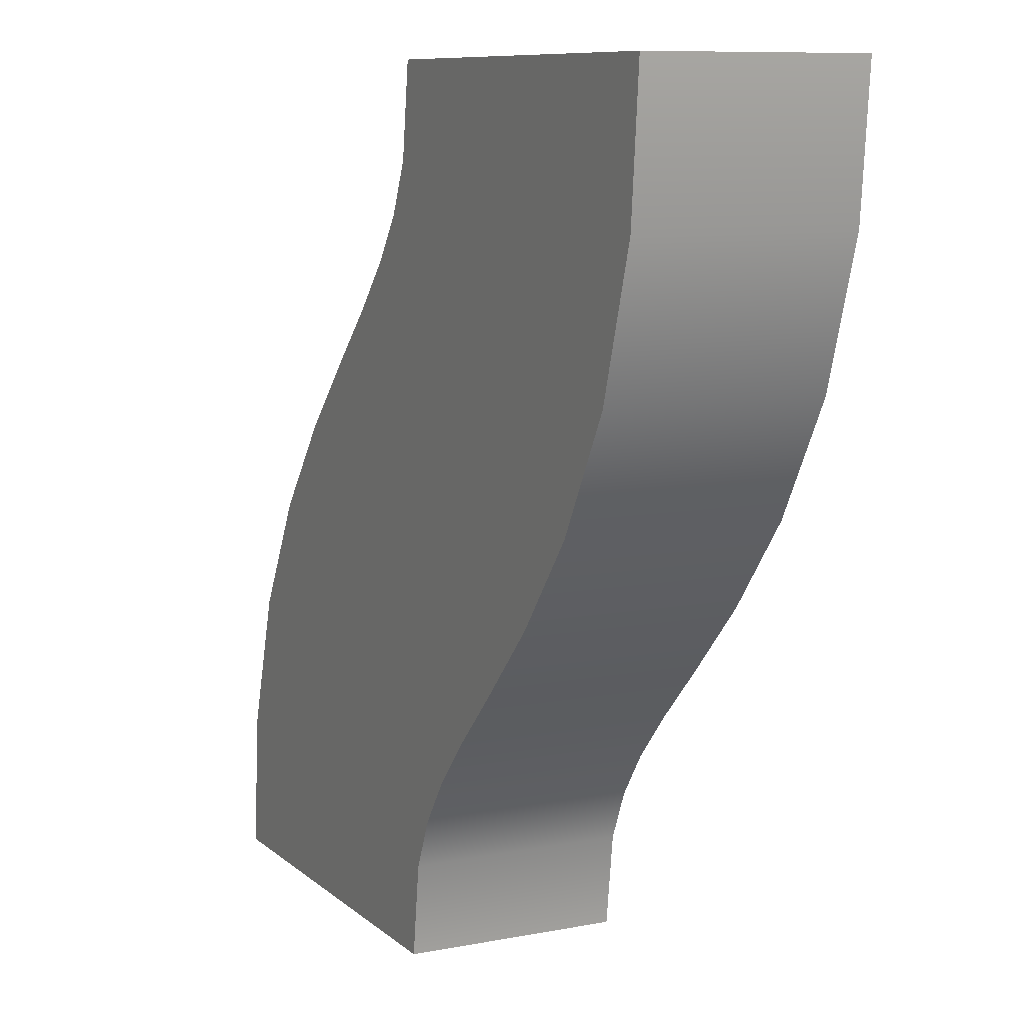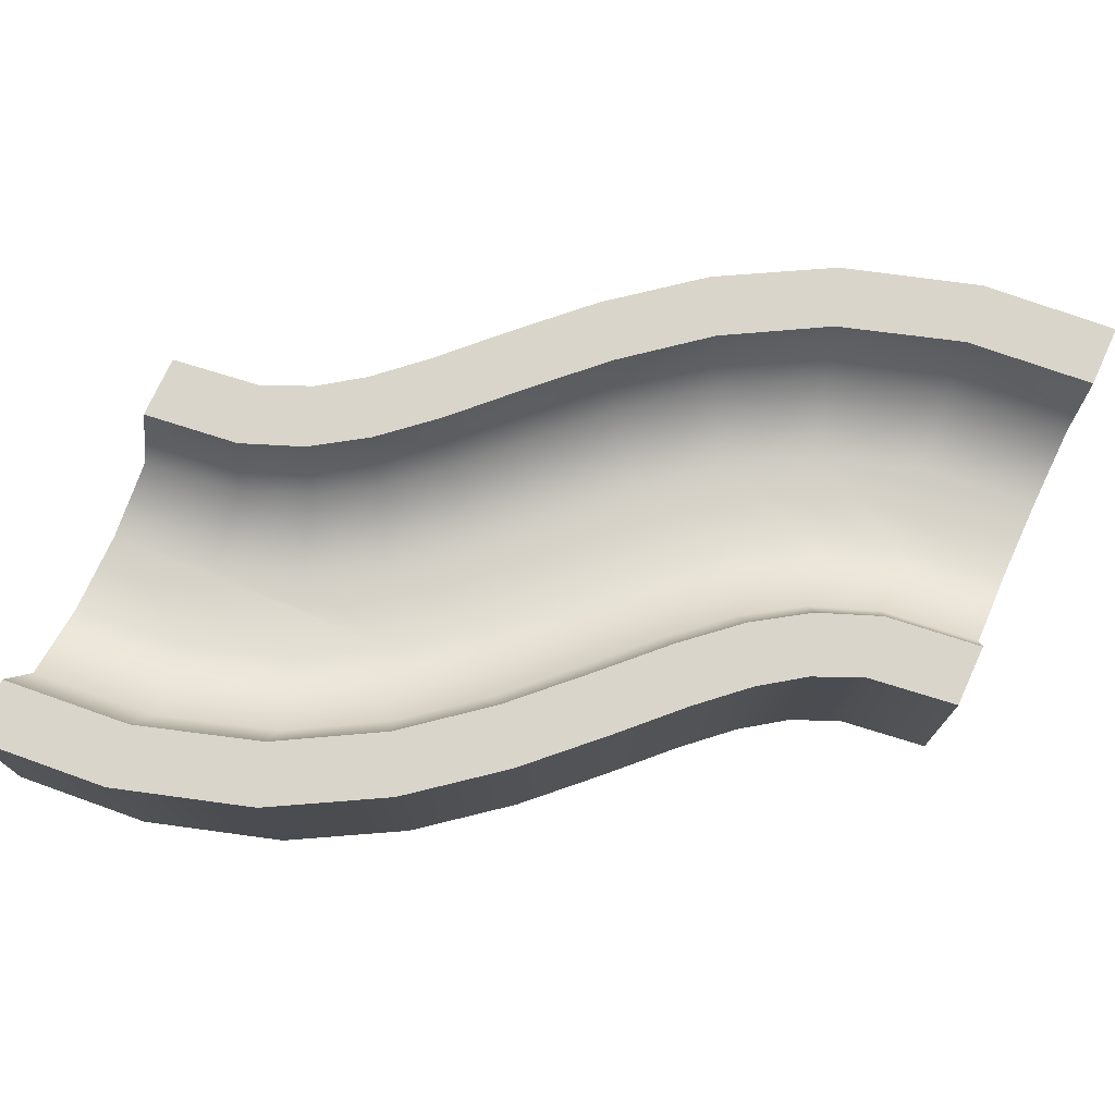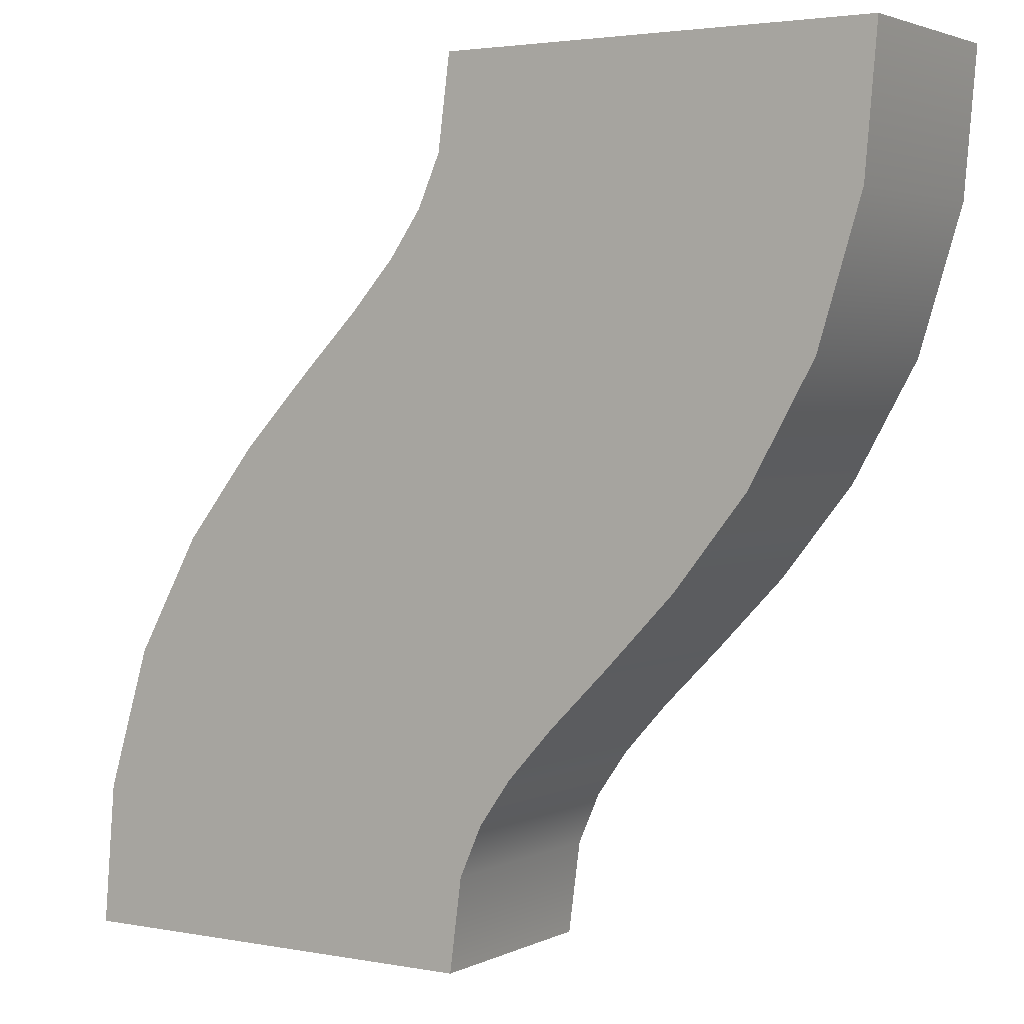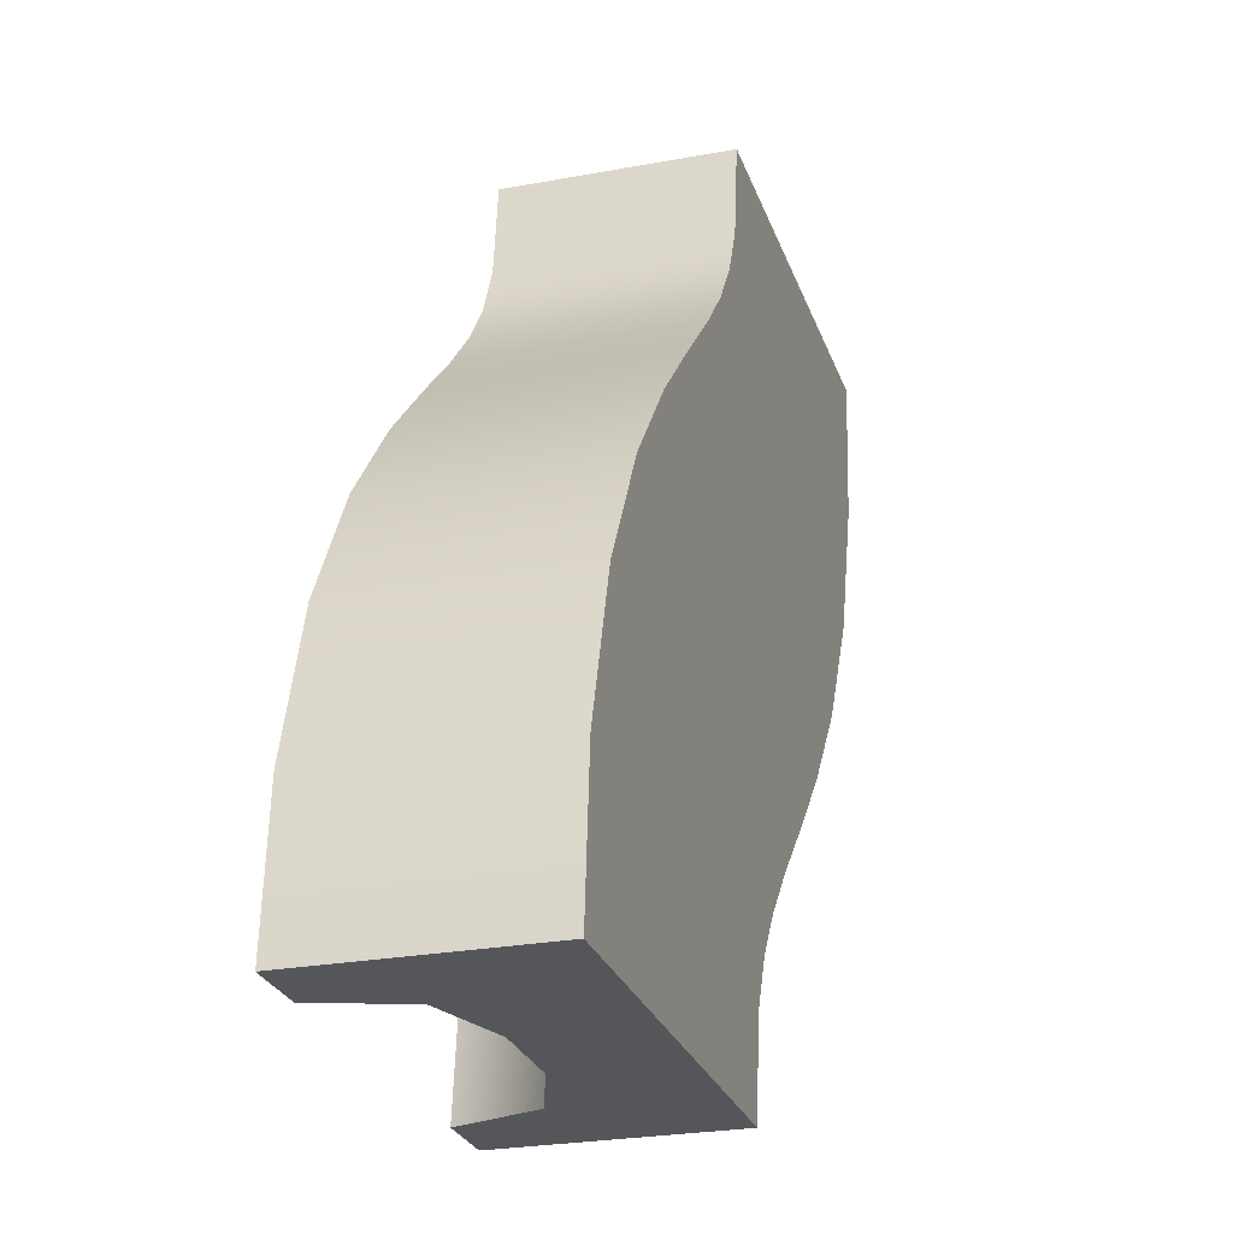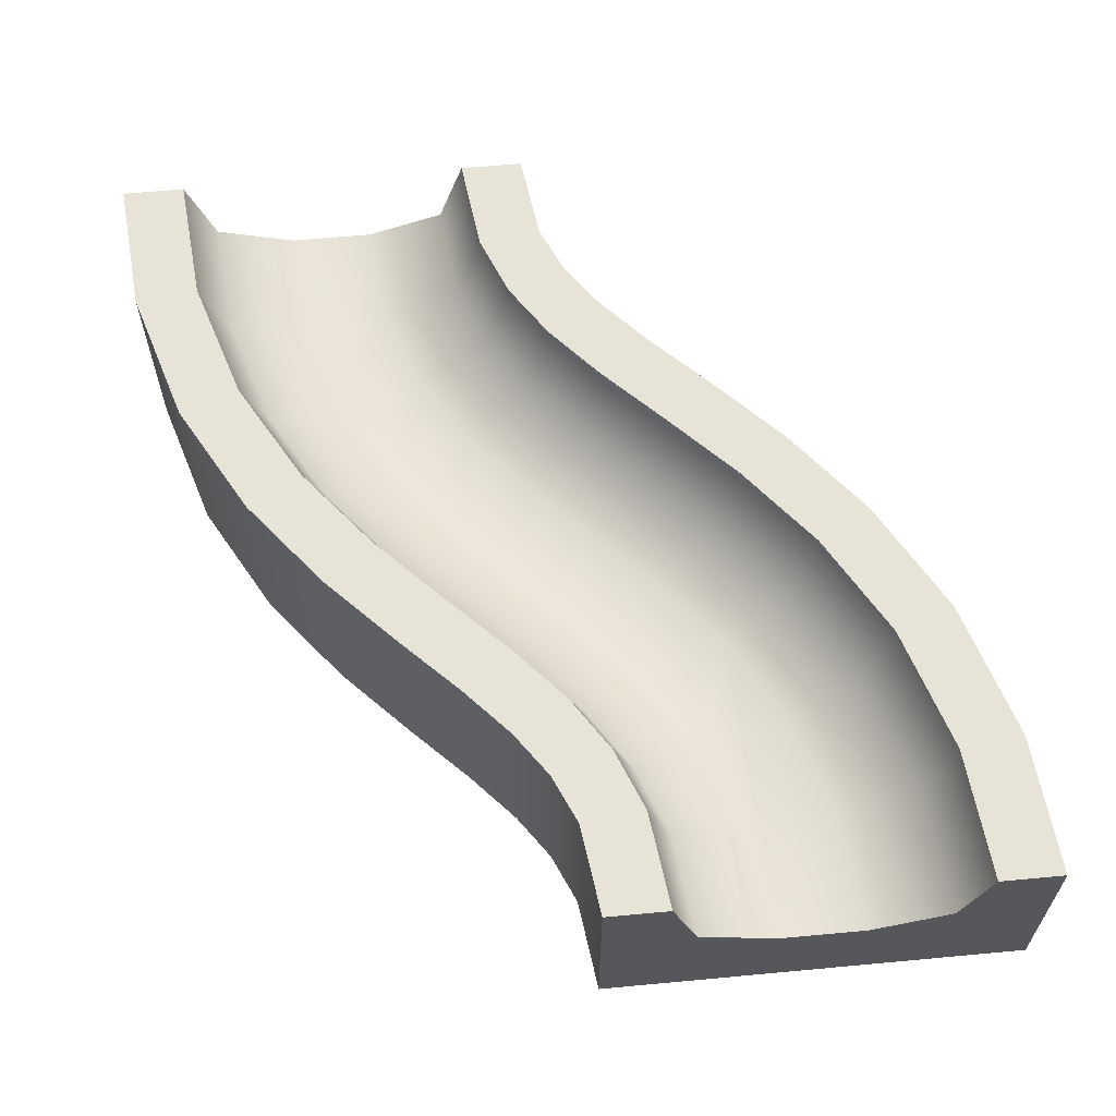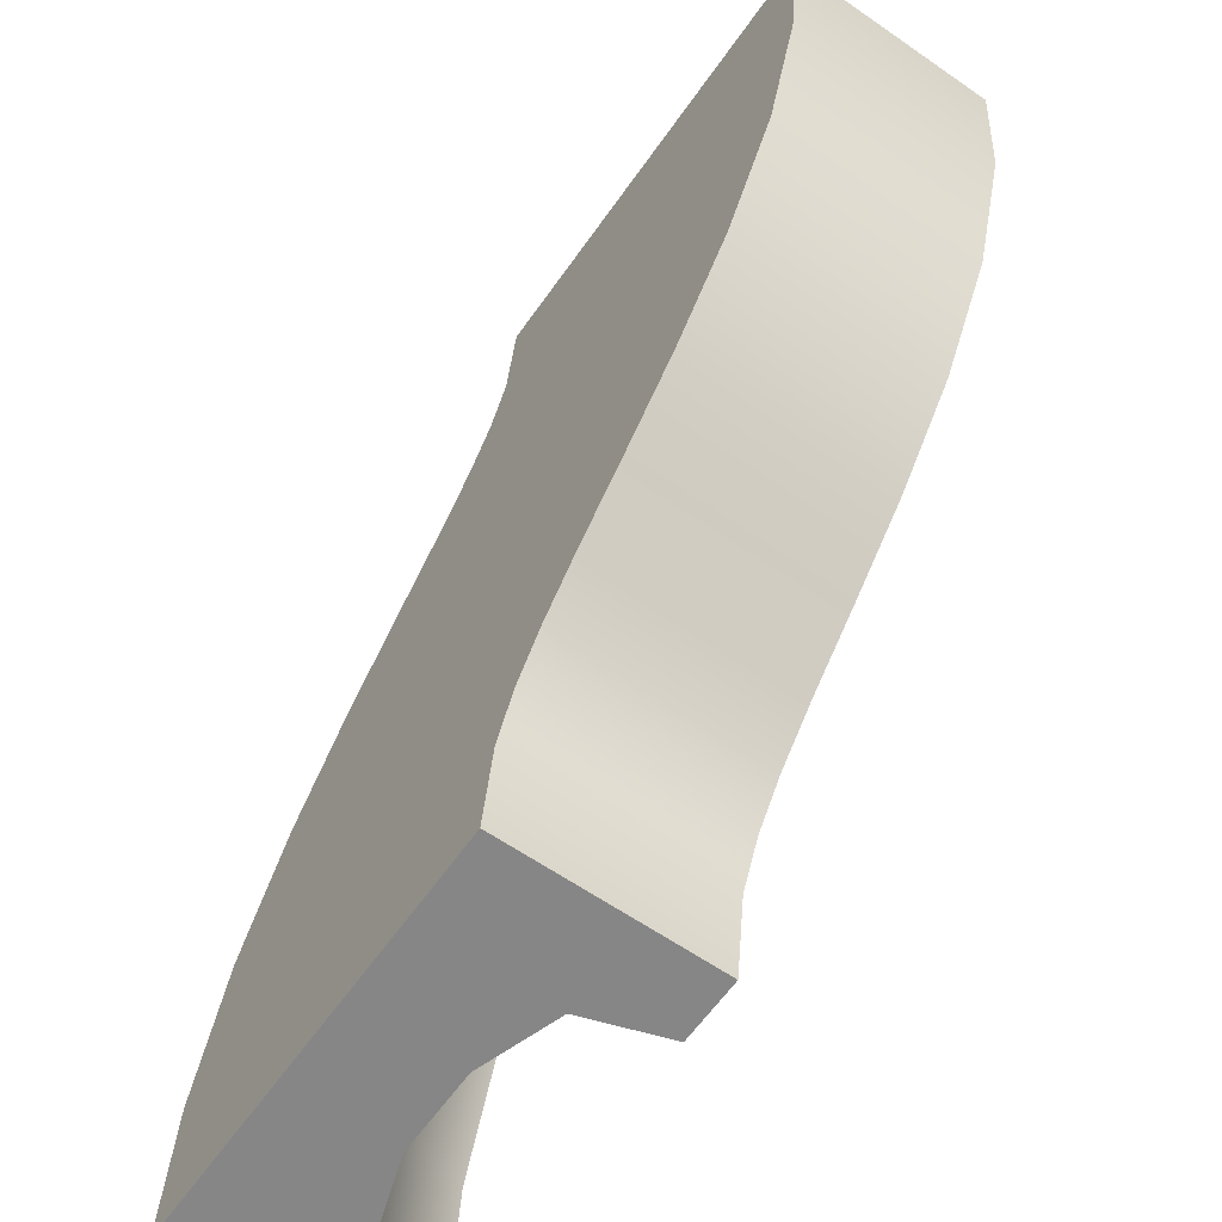
<metadata>
{"format":"obj","ext":"obj","renderer":"f3d","projection":"perspective","resolution":1024,"background":"white","views":[{"elev":9.4,"azim":63.2,"up":"+Z"},{"elev":74.6,"azim":114.6,"up":"+Y"},{"elev":2.8,"azim":32.7,"up":"+Z"},{"elev":-25.7,"azim":-73.4,"up":"+Z"},{"elev":62.0,"azim":-5.4,"up":"+Y"},{"elev":-62.2,"azim":54.9,"up":"+Z"}]}
</metadata>
<code>
g s-curve_short_left_C
v 0.6695 0.3125 0.4103
v 0.7289 0.5 0.3899
v 0.822 0.5 0.6883
v 0.7595 0.3125 0.6954
v 0.572 0.25 0.7167
v 0.4911 0.25 0.4714
v -0.2125 0.3125 -1
v -0.15 0.5 -1
v -0.122 0.5 -0.7677
v 0.3009 0.25 0.5366
v 0.1225 0.3125 0.5977
v 0.0327 0.3125 0.4574
v 0.1966 0.25 0.3652
v 0.3714 0.25 0.2668
v 0.06309 0.5 0.6181
v 0.1845 0.3125 0.7606
v 0.122 0.5 0.7677
v 0.5353 0.3125 0.1746
v 0.5899 0.5 0.1439
v -0.85 0.5 -1
v -0.7595 0.3125 -0.6954
v -0.822 0.5 -0.6883
v 0.2289 0.25 0.09306
v 0.3805 0.3125 -0.01744
v -0.08454 0.3125 0.3214
v 0.06712 0.25 0.2109
v -0.02194 0.5 0.4881
v -0.7875 0.3125 -1
v 0.4311 0.5 -0.05428
v -0.1351 0.5 0.3583
v -0.07841 0.25 0.06206
v -0.2254 0.3125 0.1784
v 0.2254 0.3125 -0.1784
v 0.07841 0.25 -0.06206
v 0.2744 0.5 -0.2172
v -0.4311 0.5 0.05428
v -0.3805 0.3125 0.01744
v -0.2289 0.25 -0.09306
v 0.08454 0.3125 -0.3214
v -0.06712 0.25 -0.2109
v -0.1966 0.25 -0.3652
v -0.5353 0.3125 -0.1746
v -0.2744 0.5 0.2172
v -0.3714 0.25 -0.2668
v 0.1351 0.5 -0.3583
v -0.0327 0.3125 -0.4574
v 0.02194 0.5 -0.4881
v -0.5899 0.5 -0.1439
v -0.4911 0.25 -0.4714
v -0.6695 0.3125 -0.4103
v -0.1225 0.3125 -0.5977
v -0.06309 0.5 -0.6181
v -0.3009 0.25 -0.5366
v -0.572 0.25 -0.7167
v -0.1845 0.3125 -0.7606
v -0.7289 0.5 -0.3899
v -0.372 0.25 -0.7393
v -0.6 0.25 -1
v 0.372 0.25 0.7393
v 0.4 0.25 1
v 0.7875 0.3125 1
v 0.6 0.25 1
v 0.85 0.5 1
v 0.2125 0.3125 1
v -0.4 0.25 -1
v 0.15 0.5 1
v 0.8716 0.5 0.341
v 0.8716 0 0.341
v 0.9719 0.5 0.6713
v 0.9719 0 0.6713
v 0 0.5 -1
v 0 0 -1
v 0.02793 0.5 -0.7847
v 0.02793 0 -0.7847
v -0.07959 0 0.667
v -0.07959 0.5 0.667
v -0.02793 0 0.7847
v -0.02793 0.5 0.7847
v -1 0 -1
v -1 0.5 -1
v -0.9719 0 -0.6713
v -0.9719 0.5 -0.6713
v 0.7211 0.5 0.07007
v 0.7211 0 0.07007
v -0.1531 0 0.5619
v -0.1531 0.5 0.5619
v 0.5524 0.5 -0.1427
v 0.5524 0 -0.1427
v -0.2564 0 0.4467
v -0.2564 0.5 0.4467
v 0.1531 0.5 -0.5619
v 0.1531 0 -0.5619
v 0.2564 0.5 -0.4467
v 0.2564 0 -0.4467
v -0.5524 0 0.1427
v -0.5524 0.5 0.1427
v -0.3921 0 0.3103
v -0.3921 0.5 0.3103
v 0.3921 0.5 -0.3103
v 0.3921 0 -0.3103
v 0.07959 0.5 -0.667
v 0.07959 9.024e-17 -0.667
v -0.7211 0 -0.07007
v -0.7211 0.5 -0.07007
v -0.8716 9.024e-17 -0.341
v -0.8716 0.5 -0.341
v 1 0.5 1
v 1 0 1
v 0 0 1
v 0 0.5 1
f 3 2 1
f 1 2 3
f 6 5 4
f 4 5 6
f 6 4 1
f 1 4 6
f 9 8 7
f 7 8 9
f 4 3 1
f 1 3 4
f 12 11 10
f 10 11 12
f 12 10 13
f 13 10 12
f 14 6 1
f 1 6 14
f 17 16 15
f 15 16 17
f 16 11 15
f 15 11 16
f 14 1 18
f 18 1 14
f 1 2 18
f 18 2 1
f 2 19 18
f 18 19 2
f 22 21 20
f 20 21 22
f 23 14 18
f 18 14 23
f 23 18 24
f 24 18 23
f 25 12 13
f 13 12 25
f 25 13 26
f 26 13 25
f 15 11 27
f 27 11 15
f 11 12 27
f 27 12 11
f 18 19 24
f 24 19 18
f 21 28 20
f 20 28 21
f 19 29 24
f 24 29 19
f 27 12 30
f 30 12 27
f 32 26 31
f 31 26 32
f 32 25 26
f 26 25 32
f 34 24 33
f 33 24 34
f 34 23 24
f 24 23 34
f 24 29 33
f 33 29 24
f 29 35 33
f 33 35 29
f 12 25 30
f 30 25 12
f 32 37 36
f 36 37 32
f 37 31 38
f 38 31 37
f 41 40 39
f 39 40 41
f 42 37 38
f 38 37 42
f 30 25 43
f 43 25 30
f 33 35 39
f 39 35 33
f 40 34 33
f 33 34 40
f 42 38 44
f 44 38 42
f 35 45 39
f 39 45 35
f 41 39 46
f 46 39 41
f 45 47 46
f 46 47 45
f 25 32 43
f 43 32 25
f 40 33 39
f 39 33 40
f 39 45 46
f 46 45 39
f 43 32 36
f 36 32 43
f 37 32 31
f 31 32 37
f 37 42 48
f 48 42 37
f 50 44 49
f 49 44 50
f 36 37 48
f 48 37 36
f 50 42 44
f 44 42 50
f 47 52 51
f 51 52 47
f 53 46 51
f 51 46 53
f 46 47 51
f 51 47 46
f 53 41 46
f 46 41 53
f 21 49 54
f 54 49 21
f 51 52 55
f 55 52 51
f 21 50 49
f 49 50 21
f 48 42 56
f 56 42 48
f 57 53 51
f 51 53 57
f 57 51 55
f 55 51 57
f 42 50 56
f 56 50 42
f 52 9 55
f 55 9 52
f 28 21 54
f 54 21 28
f 28 54 58
f 58 54 28
f 56 50 22
f 22 50 56
f 50 21 22
f 22 21 50
f 16 60 59
f 59 60 16
f 5 62 61
f 61 62 5
f 5 61 4
f 4 61 5
f 63 4 61
f 61 4 63
f 63 3 4
f 4 3 63
f 16 64 60
f 60 64 16
f 65 57 55
f 55 57 65
f 65 55 7
f 7 55 65
f 11 16 59
f 59 16 11
f 11 59 10
f 10 59 11
f 55 9 7
f 7 9 55
f 64 17 66
f 66 17 64
f 64 16 17
f 17 16 64
f 5 60 62
f 60 5 6
f 60 6 14
f 60 14 59
f 59 14 10
f 10 14 23
f 10 23 13
f 13 23 34
f 13 34 26
f 26 34 40
f 26 40 31
f 31 40 41
f 31 41 38
f 38 41 53
f 38 53 44
f 44 53 57
f 44 57 49
f 49 57 65
f 49 65 58
f 49 58 54
f 62 60 5
f 6 5 60
f 14 6 60
f 59 14 60
f 10 14 59
f 23 14 10
f 13 23 10
f 34 23 13
f 26 34 13
f 40 34 26
f 31 40 26
f 41 40 31
f 38 41 31
f 53 41 38
f 44 53 38
f 57 53 44
f 49 57 44
f 65 57 49
f 58 65 49
f 54 58 49
f 69 68 67
f 68 69 70
f 67 68 69
f 70 69 68
f 73 72 71
f 72 73 74
f 71 72 73
f 74 73 72
f 77 76 75
f 76 77 78
f 75 76 77
f 78 77 76
f 81 80 79
f 80 81 82
f 79 80 81
f 82 81 80
f 67 84 83
f 84 67 68
f 83 84 67
f 68 67 84
f 75 86 85
f 86 75 76
f 85 86 75
f 76 75 86
f 83 88 87
f 88 83 84
f 87 88 83
f 84 83 88
f 85 90 89
f 90 85 86
f 89 90 85
f 86 85 90
f 93 92 91
f 92 93 94
f 91 92 93
f 94 93 92
f 97 96 95
f 96 97 98
f 95 96 97
f 98 97 96
f 87 100 99
f 100 87 88
f 99 100 87
f 88 87 100
f 99 94 93
f 94 99 100
f 93 94 99
f 100 99 94
f 89 98 97
f 98 89 90
f 97 98 89
f 90 89 98
f 91 102 101
f 102 91 92
f 101 102 91
f 92 91 102
f 95 104 103
f 104 95 96
f 103 104 95
f 96 95 104
f 103 106 105
f 106 103 104
f 105 106 103
f 104 103 106
f 105 82 81
f 82 105 106
f 81 82 105
f 106 105 82
f 101 74 73
f 74 101 102
f 73 74 101
f 102 101 74
f 107 70 69
f 70 107 108
f 69 70 107
f 108 107 70
f 109 70 108
f 70 109 68
f 68 109 84
f 84 109 88
f 88 109 100
f 100 109 94
f 94 109 92
f 92 109 102
f 102 109 74
f 74 109 72
f 72 109 77
f 72 77 75
f 72 75 79
f 79 75 85
f 79 85 89
f 79 89 97
f 79 97 95
f 79 95 103
f 79 103 105
f 79 105 81
f 108 70 109
f 68 109 70
f 84 109 68
f 88 109 84
f 100 109 88
f 94 109 100
f 92 109 94
f 102 109 92
f 74 109 102
f 72 109 74
f 77 109 72
f 75 77 72
f 79 75 72
f 85 75 79
f 89 85 79
f 97 89 79
f 95 97 79
f 103 95 79
f 105 103 79
f 81 105 79
f 69 63 107
f 63 69 67
f 63 67 3
f 3 67 83
f 3 83 2
f 2 83 19
f 19 83 87
f 19 87 29
f 29 87 99
f 29 99 35
f 35 99 93
f 35 93 45
f 45 93 91
f 45 91 101
f 45 101 47
f 47 101 73
f 47 73 71
f 47 71 52
f 52 71 8
f 52 8 9
f 107 63 69
f 67 69 63
f 3 67 63
f 83 67 3
f 2 83 3
f 19 83 2
f 87 83 19
f 29 87 19
f 99 87 29
f 35 99 29
f 93 99 35
f 45 93 35
f 91 93 45
f 101 91 45
f 47 101 45
f 73 101 47
f 71 73 47
f 52 71 47
f 8 71 52
f 9 8 52
f 109 78 77
f 78 109 110
f 77 78 109
f 110 109 78
f 17 110 66
f 110 17 15
f 110 15 27
f 110 27 78
f 78 27 30
f 78 30 76
f 76 30 86
f 86 30 43
f 86 43 90
f 90 43 98
f 98 43 36
f 98 36 96
f 96 36 48
f 96 48 104
f 104 48 56
f 104 56 106
f 106 56 22
f 106 22 20
f 106 20 80
f 106 80 82
f 66 110 17
f 15 17 110
f 27 15 110
f 78 27 110
f 30 27 78
f 76 30 78
f 86 30 76
f 43 30 86
f 90 43 86
f 98 43 90
f 36 43 98
f 96 36 98
f 48 36 96
f 104 48 96
f 56 48 104
f 106 56 104
f 22 56 106
f 20 22 106
f 80 20 106
f 82 80 106
f 61 107 63
f 61 108 107
f 108 61 109
f 109 61 62
f 60 109 62
f 64 109 60
f 109 64 110
f 110 64 66
f 63 107 61
f 107 108 61
f 109 61 108
f 62 61 109
f 62 109 60
f 60 109 64
f 110 64 109
f 66 64 110
f 28 80 20
f 28 79 80
f 79 28 72
f 72 28 58
f 65 72 58
f 7 72 65
f 72 7 71
f 71 7 8
f 20 80 28
f 80 79 28
f 72 28 79
f 58 28 72
f 58 72 65
f 65 72 7
f 71 7 72
f 8 7 71

</code>
